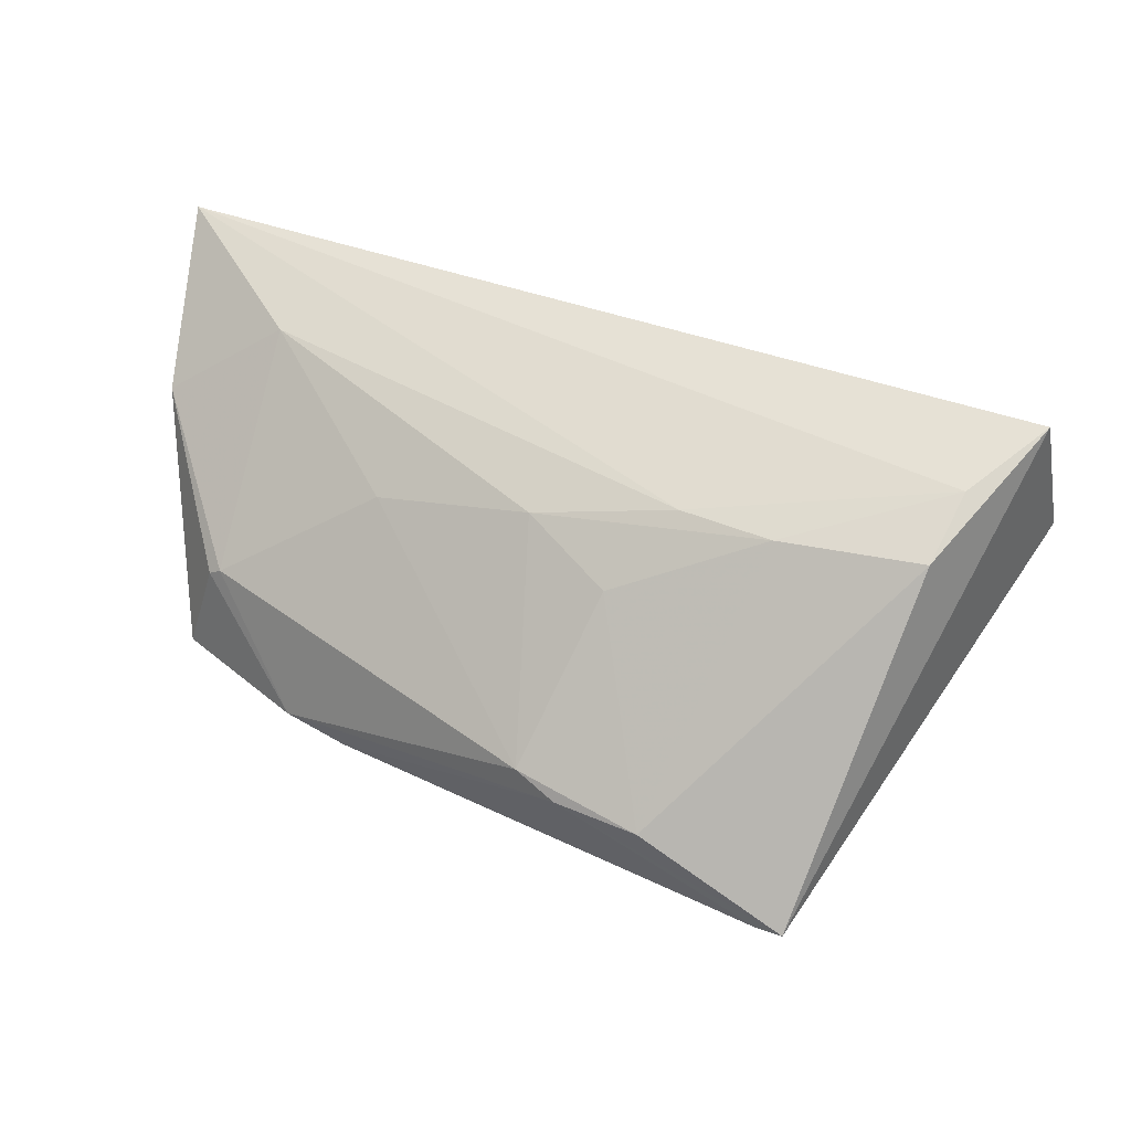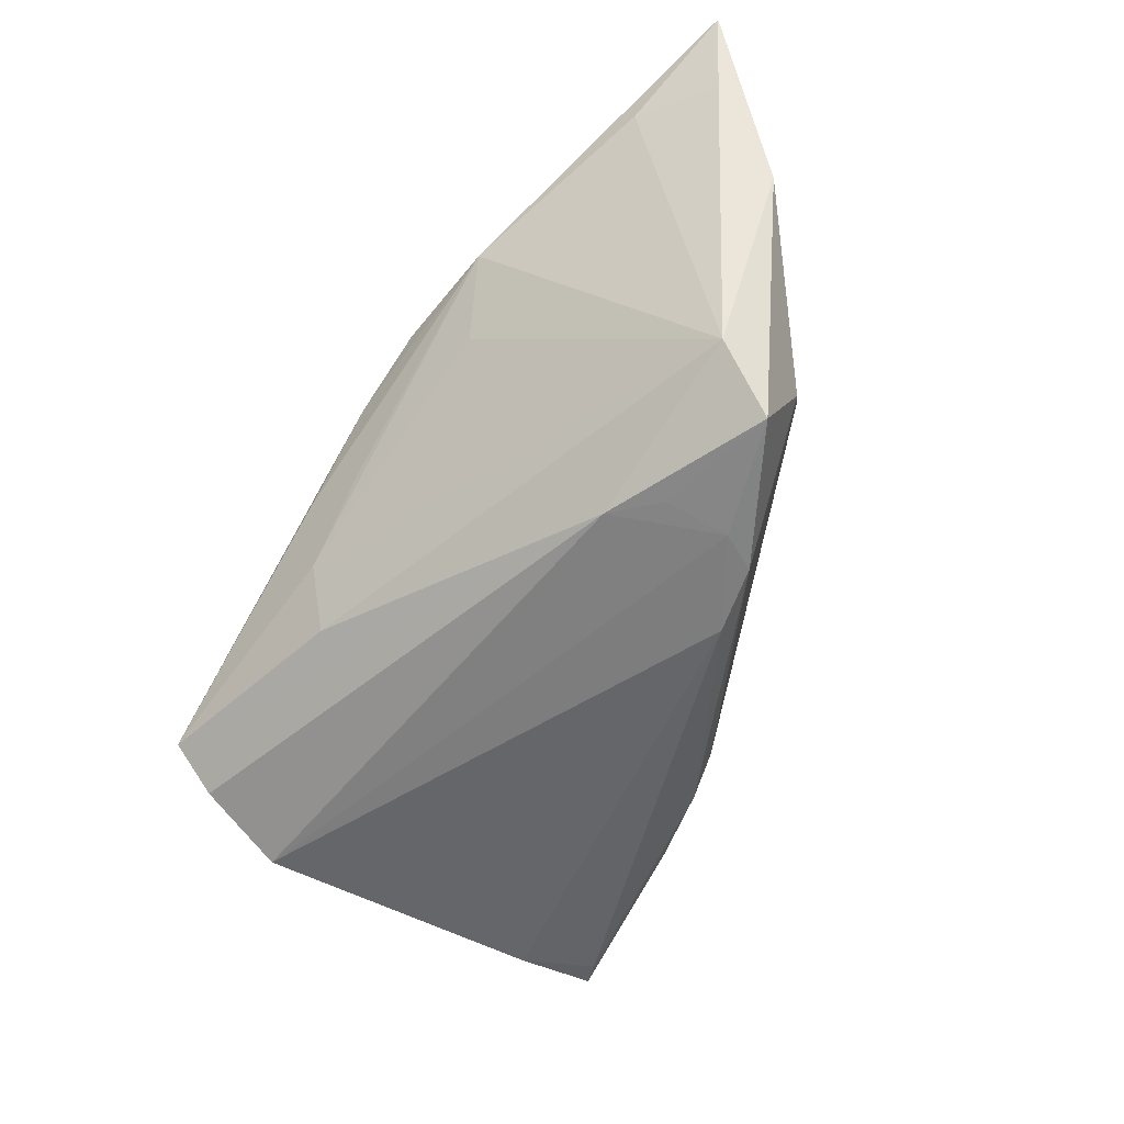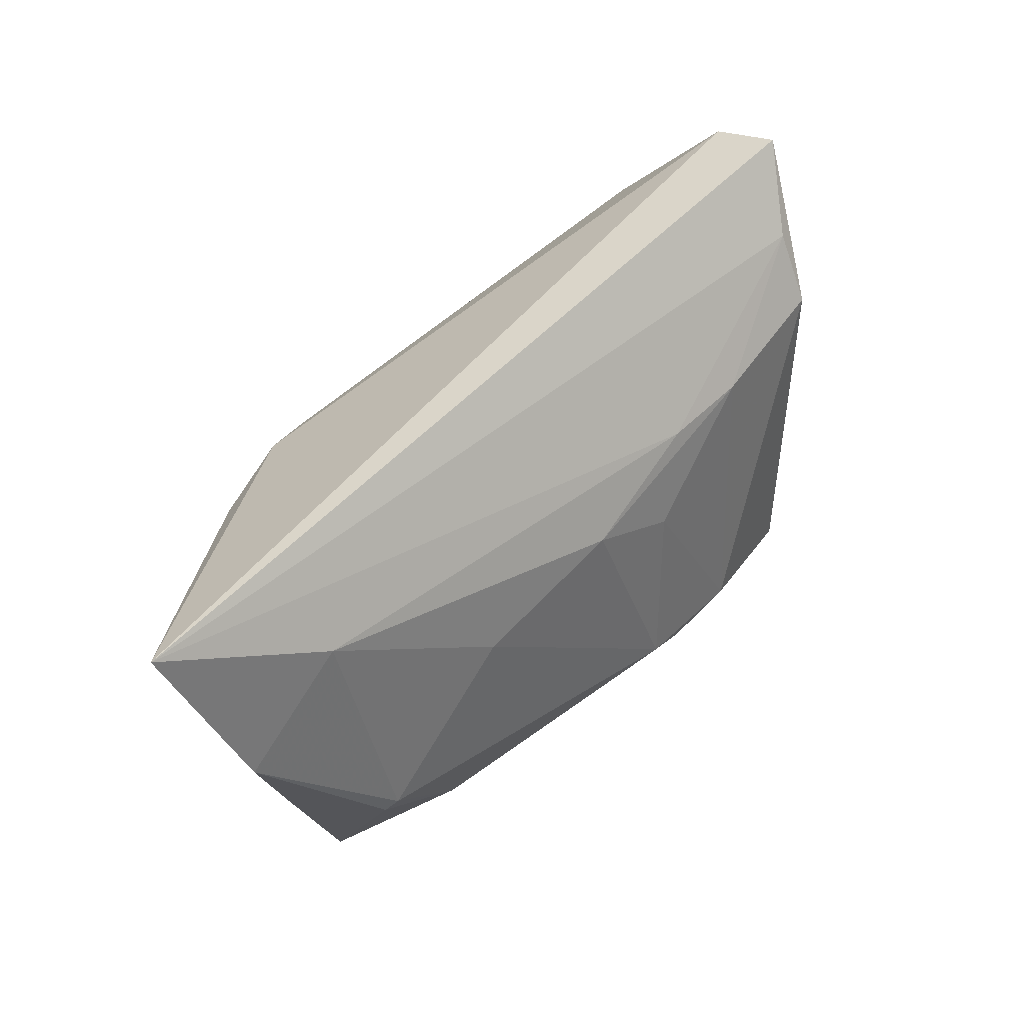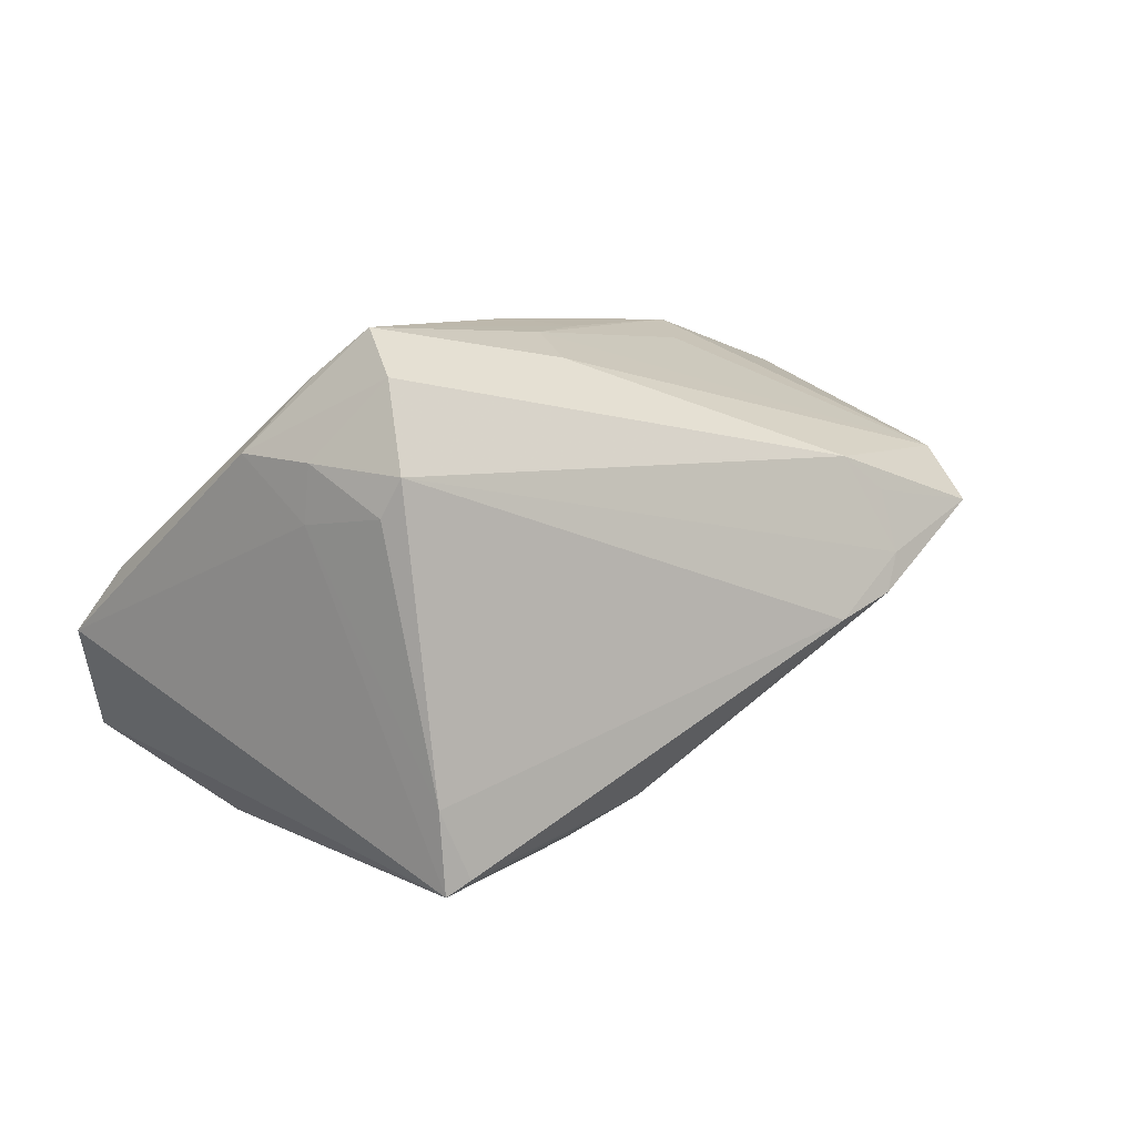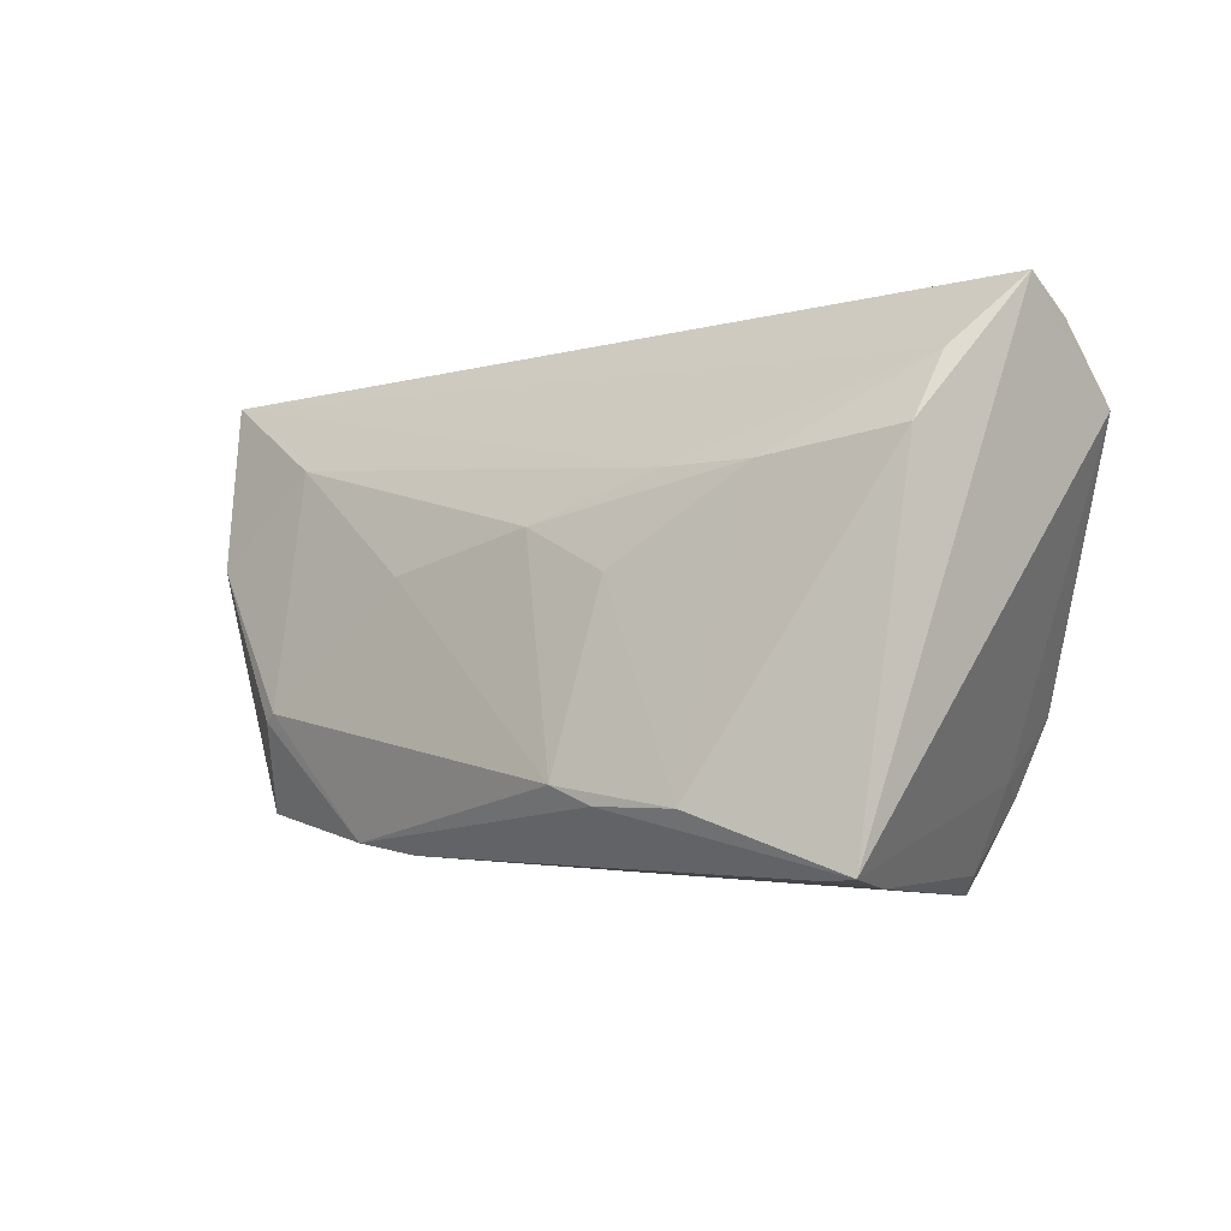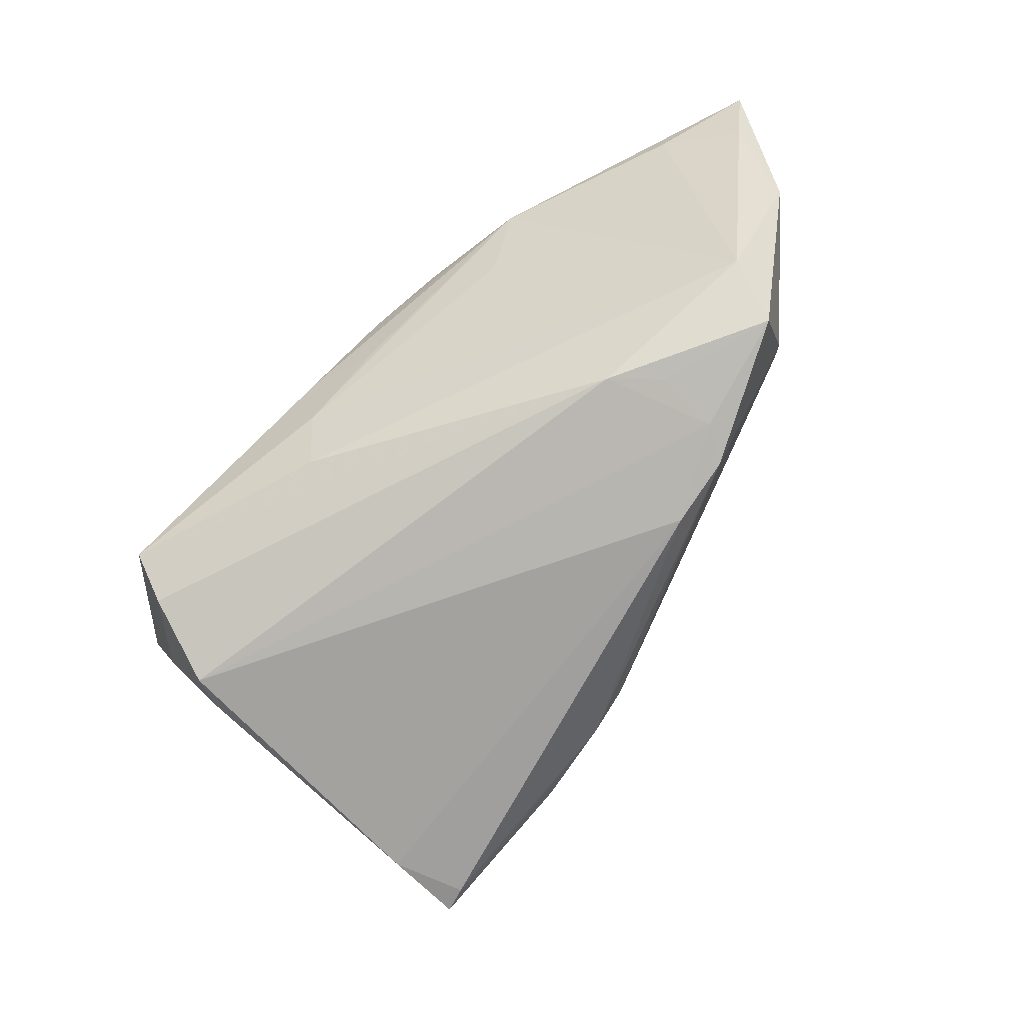
<metadata>
{"format":"obj","ext":"obj","renderer":"f3d","projection":"perspective","resolution":1024,"background":"white","views":[{"elev":-78.7,"azim":167.3,"up":"+Z"},{"elev":-48.2,"azim":50.7,"up":"+Y"},{"elev":52.5,"azim":109.9,"up":"+Y"},{"elev":6.1,"azim":-29.5,"up":"+Z"},{"elev":-7.4,"azim":-165.2,"up":"+Y"},{"elev":-69.6,"azim":35.9,"up":"+Y"}]}
</metadata>
<code>
v 0.0239 -0.02293 0.01393
v -0.05065 0.02762 -0.01136
v 0.04049 -0.01611 0.01314
v 0.04 0.0195 0.007399
v -0.009712 -0.002897 0.02985
v -0.04199 -0.02013 0.01488
v -0.04801 0.03078 -0.01938
v -0.04189 -0.01871 0.008405
v -0.03785 -0.02864 0.00955
v -0.03565 -0.02152 0.02877
v -0.01325 -0.02281 -0.02695
v 0.008477 0.01123 0.02975
v 0.001286 -0.01995 -0.02167
v -0.003916 0.001937 -0.01983
v -0.01035 -0.0118 0.02827
v 0.02149 -0.02644 -0.004689
v 0.04317 -0.021 0.008081
v -0.0004444 0.005924 0.02985
v -0.04574 -0.01105 0.01559
v -0.003639 -0.02228 -0.02329
v -0.03136 -0.0298 -0.02985
v 0.02134 0.01311 0.02985
v -0.05463 0.01882 -0.006133
v 0.02365 0.004318 -0.006152
v 0.05463 0.03078 0.02158
v 0.02934 -0.0229 0.009853
v -0.03976 0.0223 -0.02393
v 0.04297 0.02149 0.0245
v -0.02055 0.0123 -0.02344
v -0.0371 0.01416 -0.02827
v -0.01012 0.01267 -0.01905
v 0.029 -0.0249 -0.002034
v 0.00603 0.007871 -0.0144
v -0.03247 -0.03058 -0.02044
v -0.02848 -0.02998 -0.02834
v -0.01167 -0.01956 0.02547
v 0.03068 -0.02415 0.002524
v -0.03945 -0.01568 0.02375
v 0.04376 -0.01321 0.01425
v 0.04067 -0.009939 0.0004875
v 0.0523 0.008745 0.01286
v 0.01714 0.003521 0.02756
v 0.04197 -0.01075 0.001688
v -0.0515 0.01183 0.001786
v -0.03575 -0.02623 0.02372
v -0.03652 -0.03078 0.01385
v 0.05215 0.02051 0.02001
v -0.02793 -0.005274 0.02533
v -0.00118 -0.003579 0.02897
f 23 21 8
f 7 21 23
f 7 30 21
f 23 8 19
f 46 16 37
f 37 1 46
f 27 7 25
f 30 7 27
f 2 7 23
f 2 12 25
f 25 7 2
f 34 8 21
f 34 9 8
f 46 9 34
f 21 35 34
f 34 16 46
f 34 35 16
f 10 19 45
f 46 1 45
f 45 1 10
f 38 19 10
f 10 48 38
f 18 48 10
f 17 37 32
f 32 37 16
f 32 13 40
f 17 1 26
f 26 37 17
f 1 37 26
f 10 1 36
f 46 45 6
f 6 45 19
f 6 9 46
f 8 9 6
f 6 19 8
f 44 38 48
f 48 18 44
f 23 19 44
f 19 38 44
f 44 2 23
f 12 2 44
f 44 18 12
f 20 35 21
f 16 35 20
f 20 32 16
f 13 32 20
f 31 27 25
f 14 33 13
f 43 41 17
f 40 41 43
f 17 32 43
f 43 32 40
f 4 41 40
f 25 41 4
f 4 31 25
f 33 31 4
f 12 18 22
f 25 12 22
f 22 28 25
f 39 36 1
f 39 22 42
f 17 41 39
f 28 22 39
f 21 30 11
f 11 20 21
f 13 20 11
f 11 14 13
f 30 27 29
f 27 31 29
f 29 11 30
f 14 11 29
f 29 31 33
f 33 14 29
f 24 4 40
f 33 4 24
f 40 13 24
f 13 33 24
f 5 18 10
f 5 22 18
f 42 22 15
f 15 39 42
f 36 39 15
f 10 36 15
f 3 1 17
f 17 39 3
f 3 39 1
f 25 28 47
f 28 39 47
f 47 41 25
f 47 39 41
f 22 5 49
f 49 15 22
f 49 5 10
f 10 15 49

</code>
